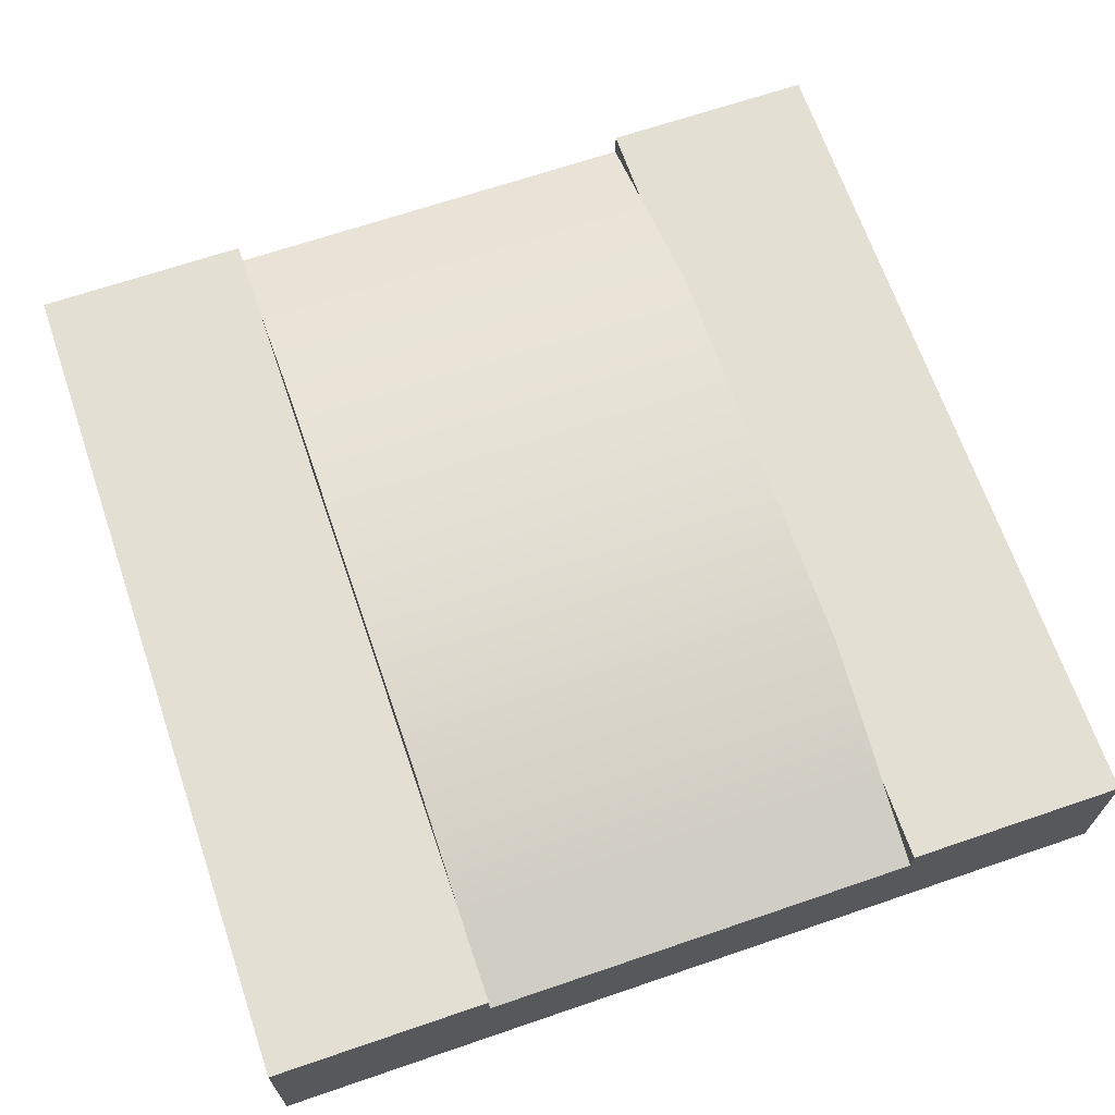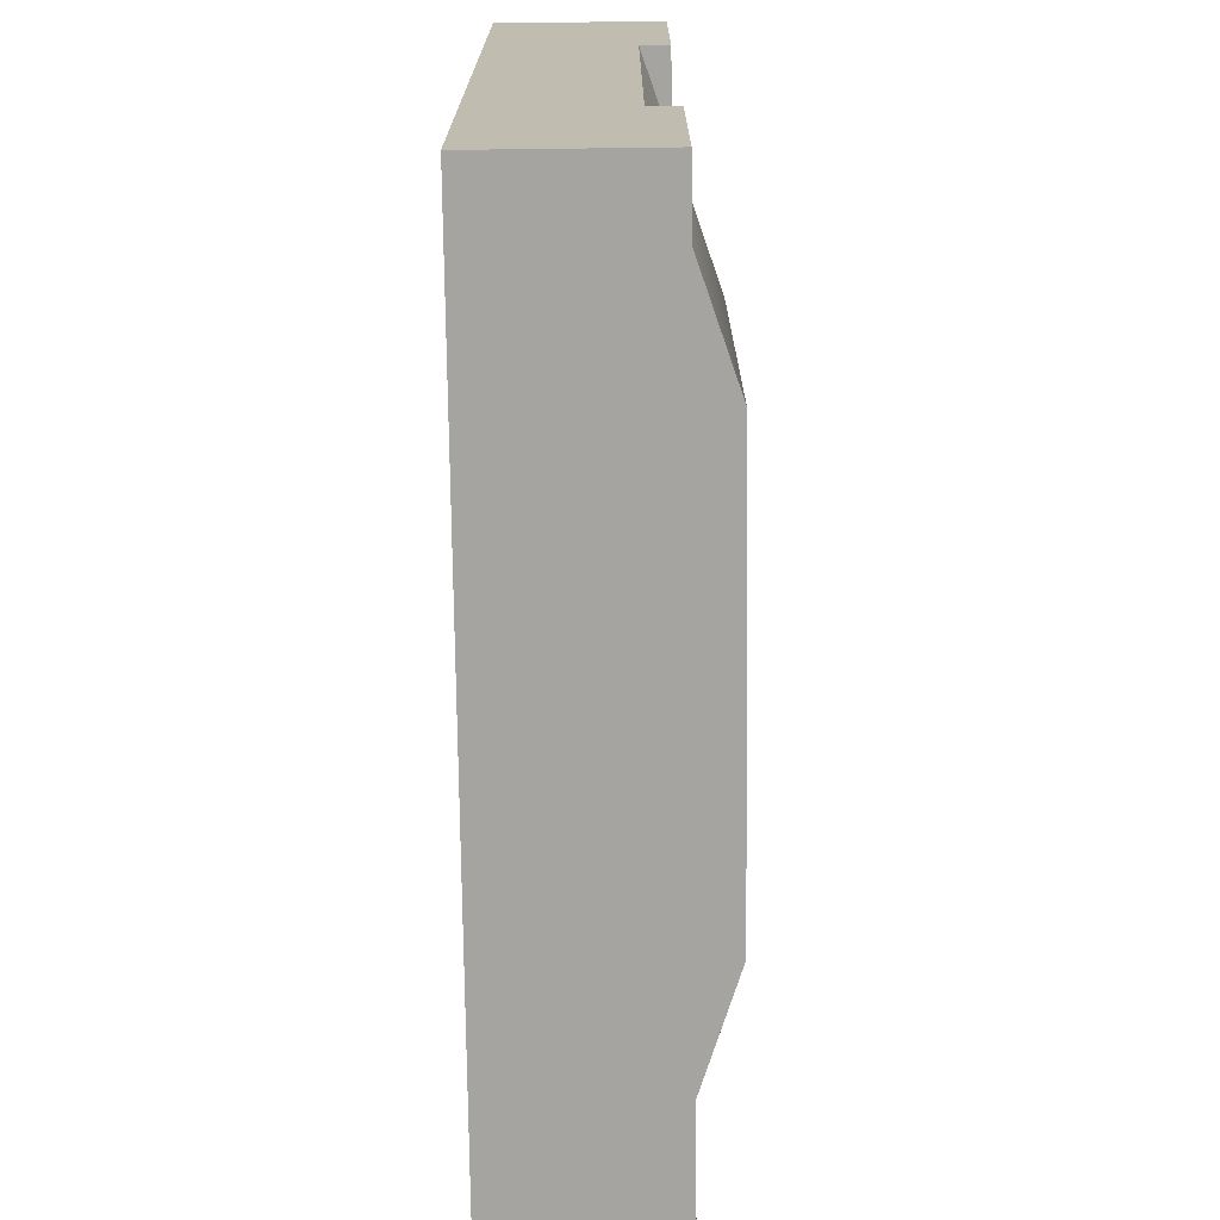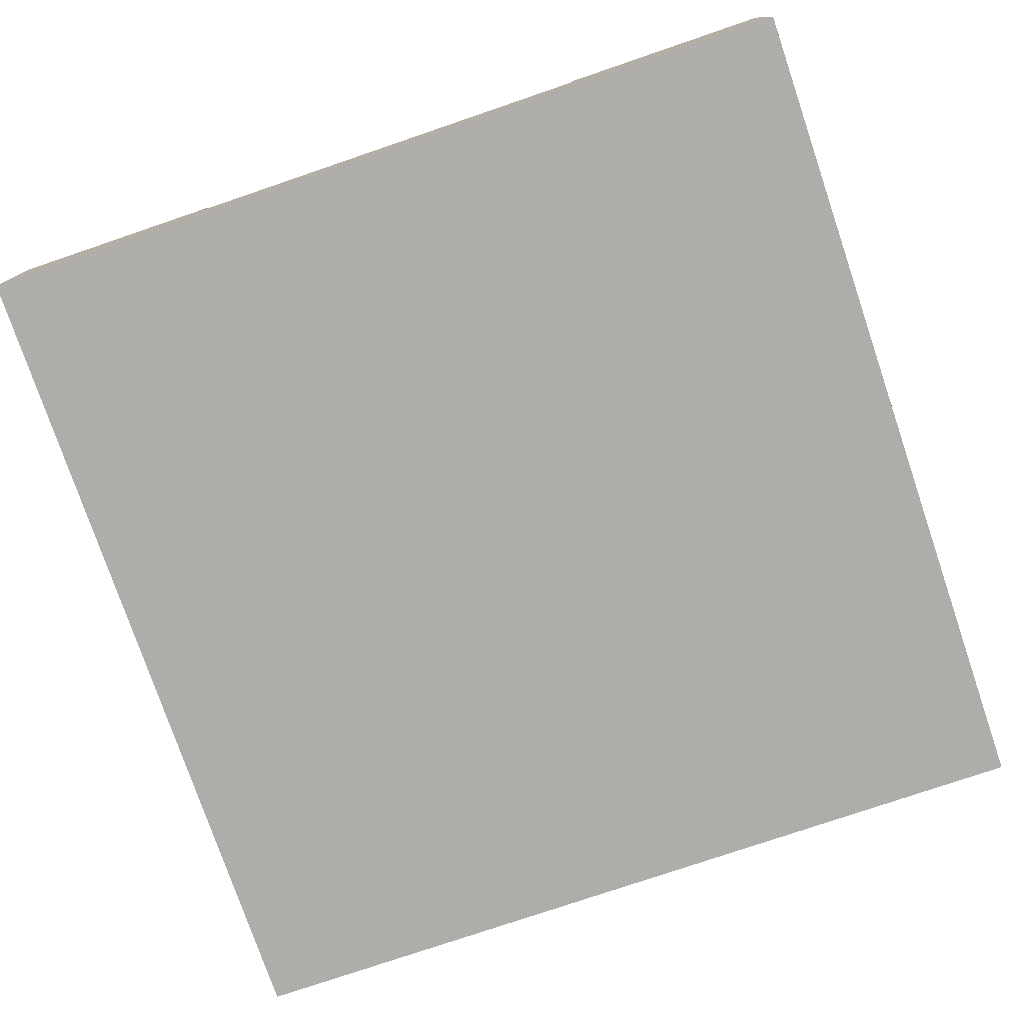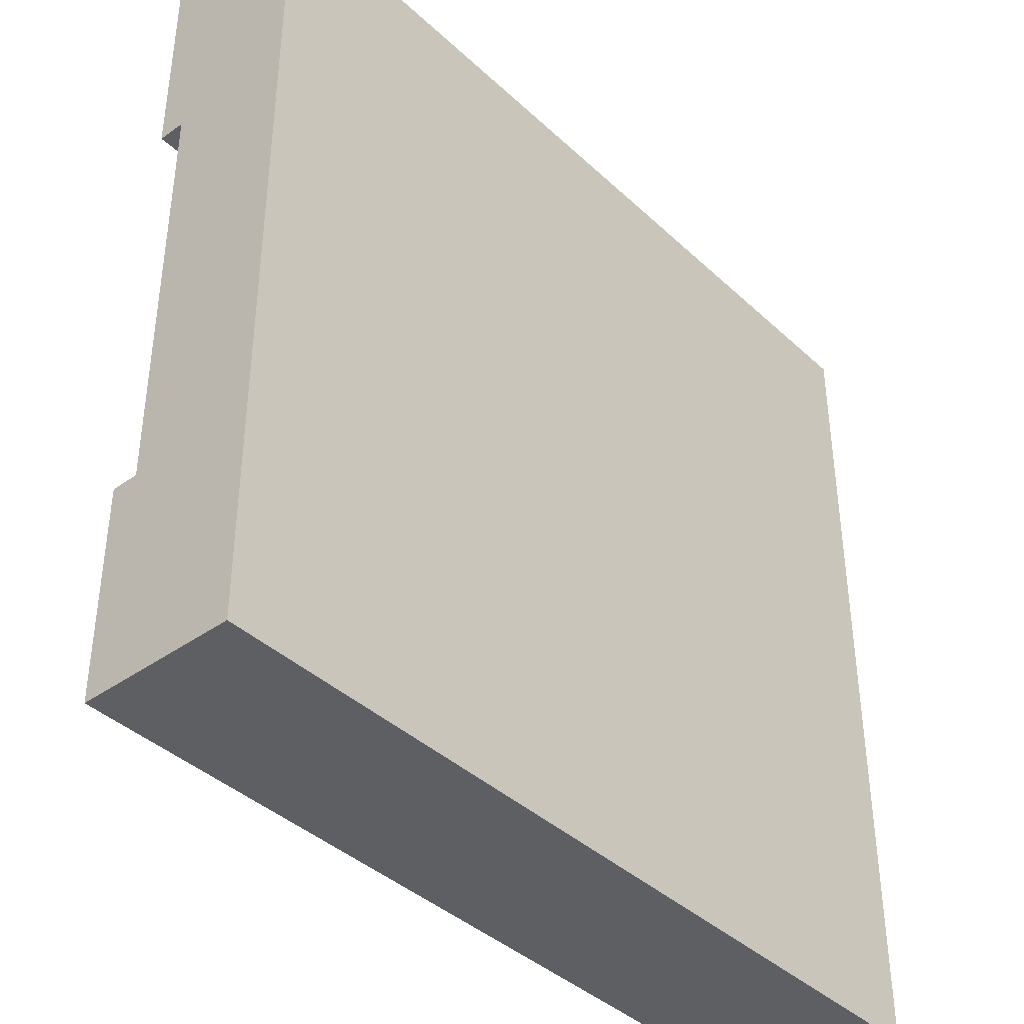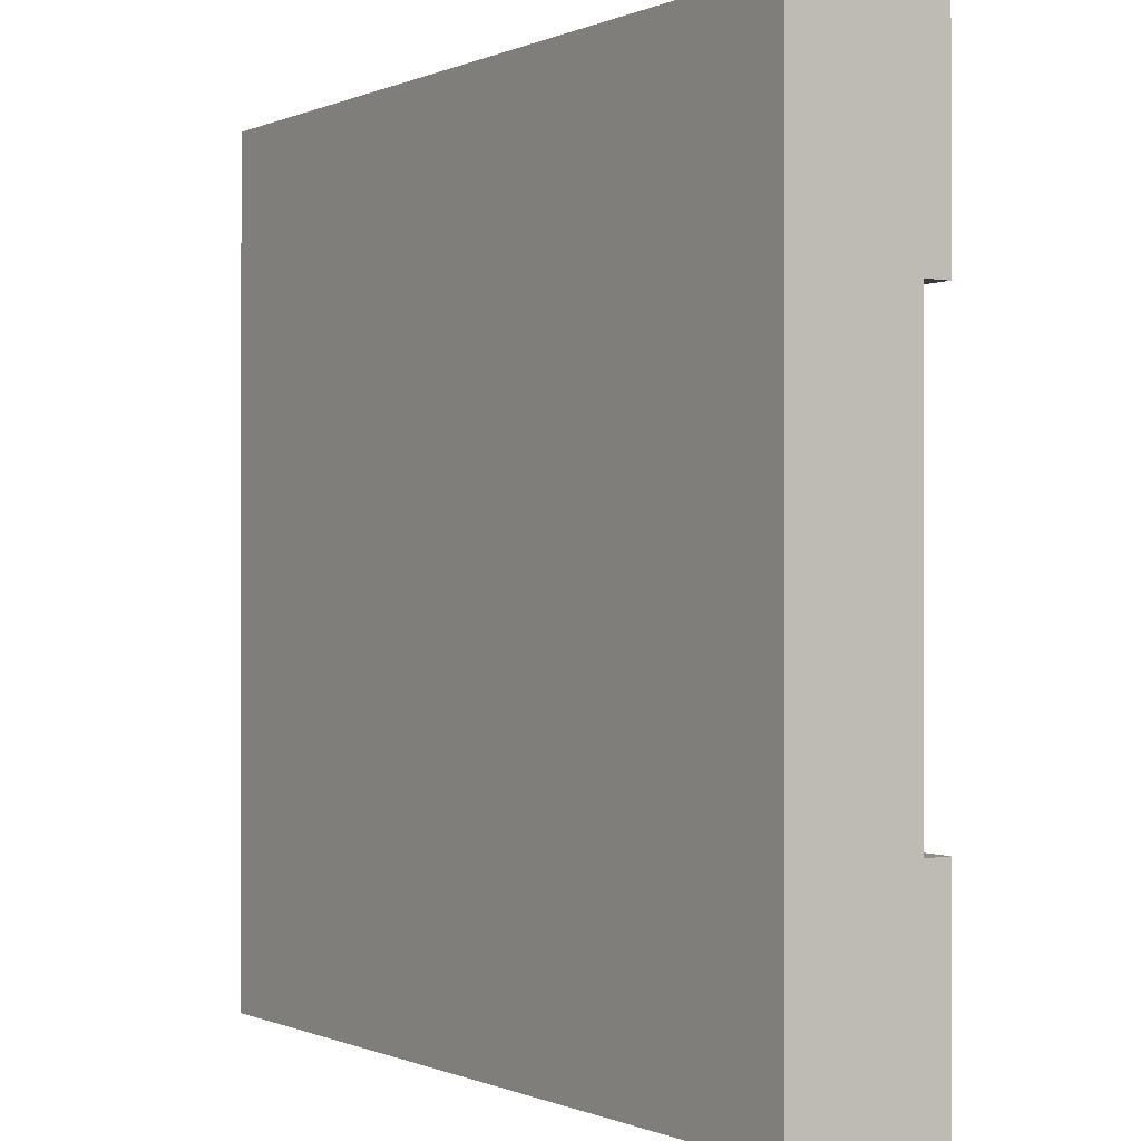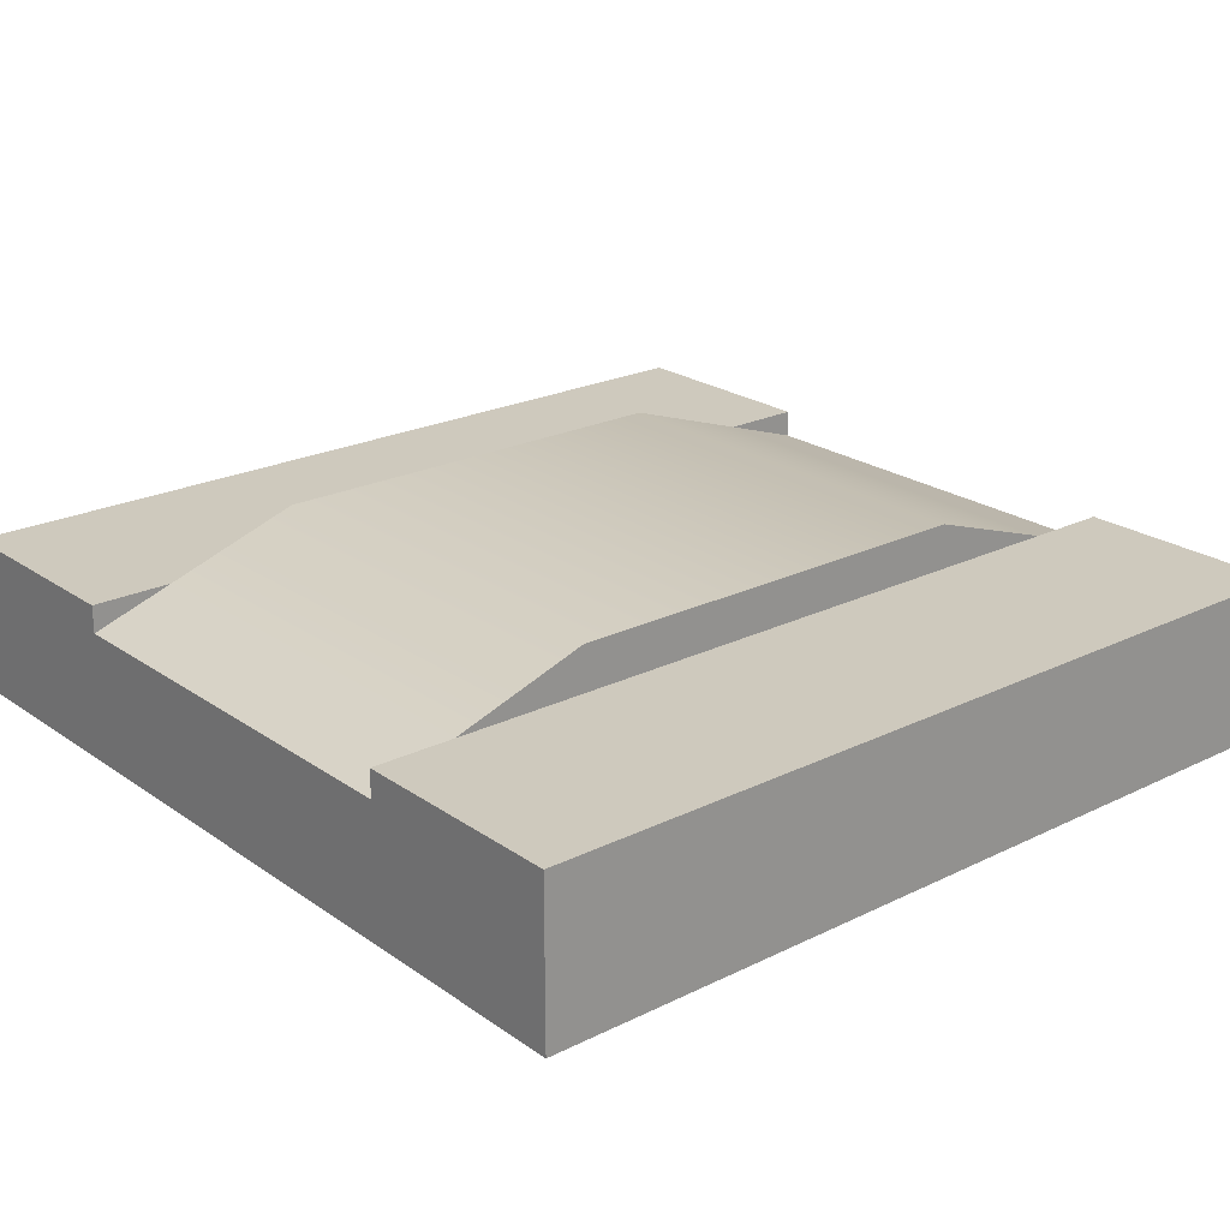
<metadata>
{"format":"obj","ext":"obj","renderer":"f3d","projection":"perspective","resolution":1024,"background":"white","views":[{"elev":67.1,"azim":71.1,"up":"+Y"},{"elev":-73.5,"azim":90.7,"up":"+Z"},{"elev":-77.2,"azim":-71.2,"up":"+Y"},{"elev":-40.0,"azim":-48.6,"up":"+Z"},{"elev":-0.3,"azim":56.5,"up":"+Z"},{"elev":22.7,"azim":-40.2,"up":"+Y"}]}
</metadata>
<code>
o Mesh1_Group1_Model.019
v 1.215 0.55 -0.75
v -0.75 0.705 -0.75
v 0.75 0.705 -0.75
v 1.215 0.55 0.75
v 1.5 0.455 0.75
v 1.5 0.455 -0.75
v 0.75 0.705 0.75
v -1.215 0.55 -0.75
v -1.5 0.455 0.75
v -1.215 0.55 0.75
v -1.5 0.55 -0.75
v -1.5 0.455 -0.75
v 1.5 0.55 0.75
v -0.75 0.705 0.75
v -1.5 0.55 0.75
v 1.5 0.3 0.75
v 1.5 0.55 -0.75
v -1.5 0.3 -0.75
v 1.5 0.3 -0.75
v -1.5 0.3 0.75
v -1.5 0 -1.5
v -1.5 0 1.5
v 1.5 0.55 -1.5
v 1.5 0 -1.5
v 1.5 0 1.5
v -1.5 0.55 1.5
v -1.5 0.55 -1.5
v 1.5 0.55 1.5
f 1 2 3
f 4 5 6
f 2 7 3
f 8 9 10
f 11 12 8
f 13 5 4
f 4 9 5
f 14 4 7
f 15 10 9
f 16 6 5
f 8 6 12
f 17 1 6
f 18 9 12
f 1 8 2
f 6 1 4
f 1 3 4
f 3 7 4
f 2 14 7
f 14 2 8
f 8 12 9
f 10 14 8
f 4 10 9
f 14 10 4
f 16 19 6
f 8 1 6
f 18 20 9
f 21 22 20
f 21 23 24
f 21 25 22
f 25 24 19
f 25 26 22
f 4 10 26
f 6 9 5
f 1 17 23
f 11 27 12
f 27 21 18
f 12 27 18
f 22 26 20
f 26 15 9
f 9 20 26
f 20 18 21
f 21 27 23
f 21 24 25
f 13 28 5
f 28 25 16
f 5 28 16
f 24 23 19
f 23 17 6
f 6 19 23
f 19 16 25
f 25 28 26
f 10 15 26
f 26 28 4
f 28 13 4
f 6 12 9
f 23 27 8
f 27 11 8
f 8 1 23

</code>
